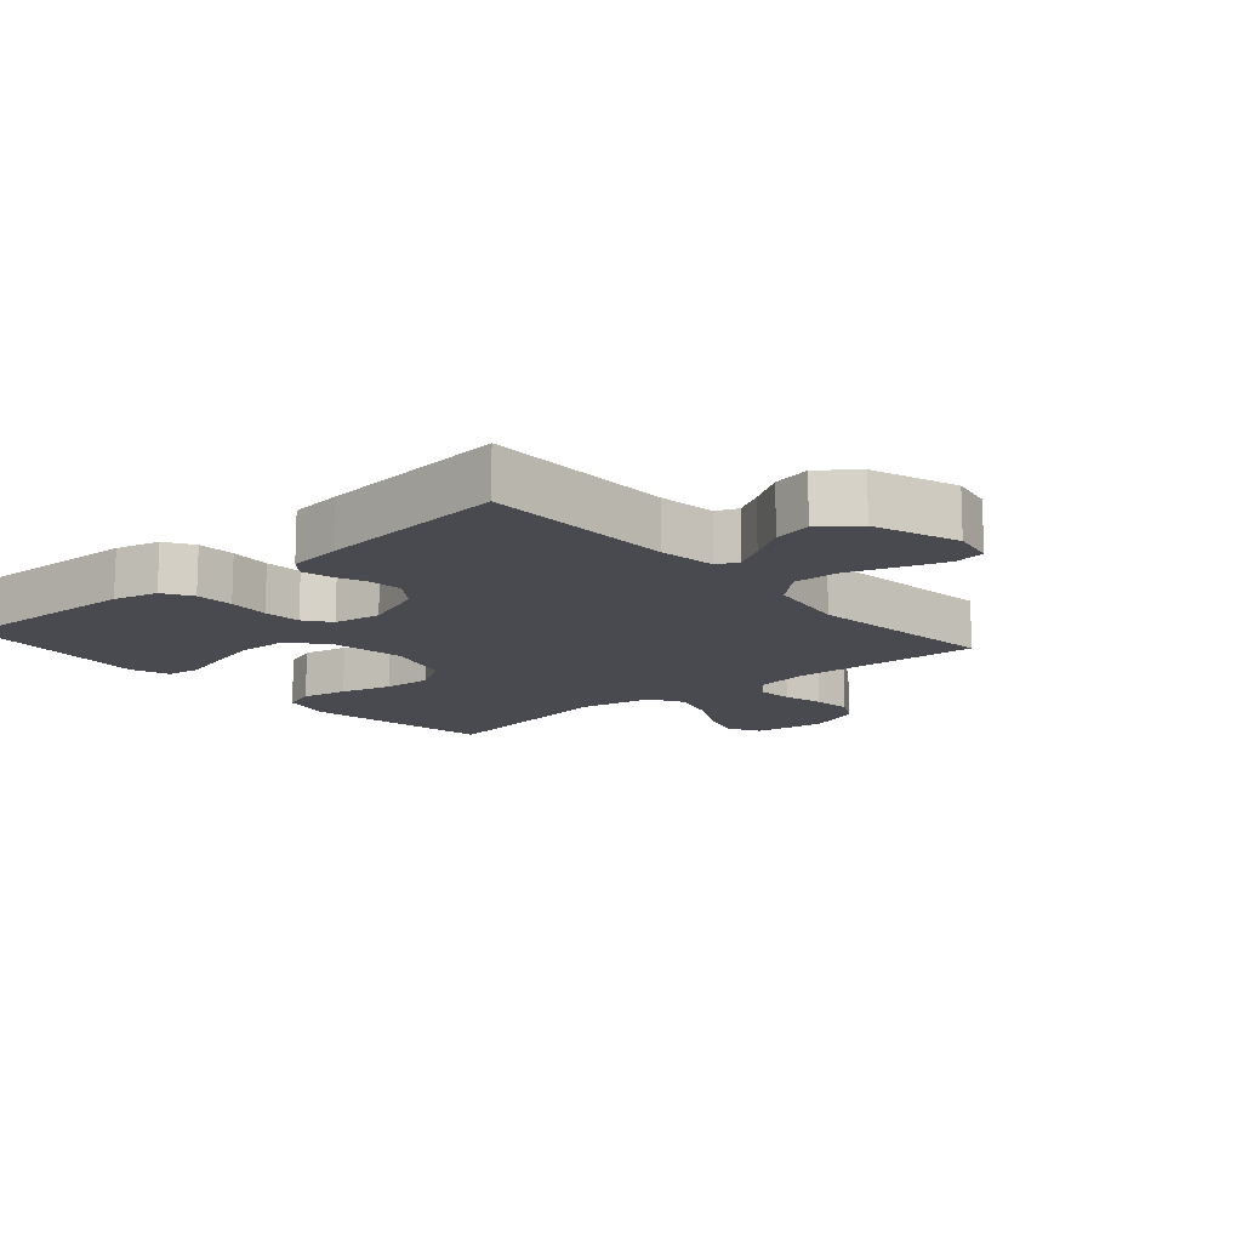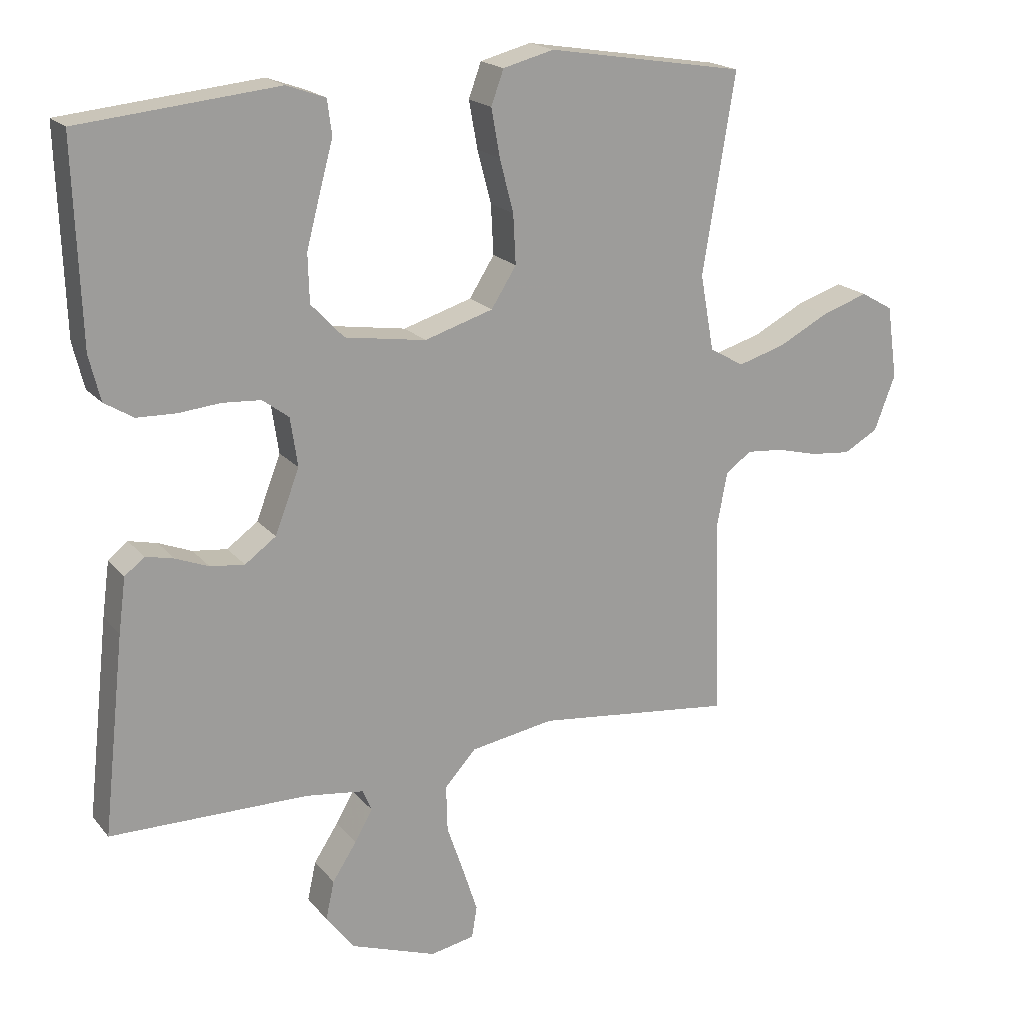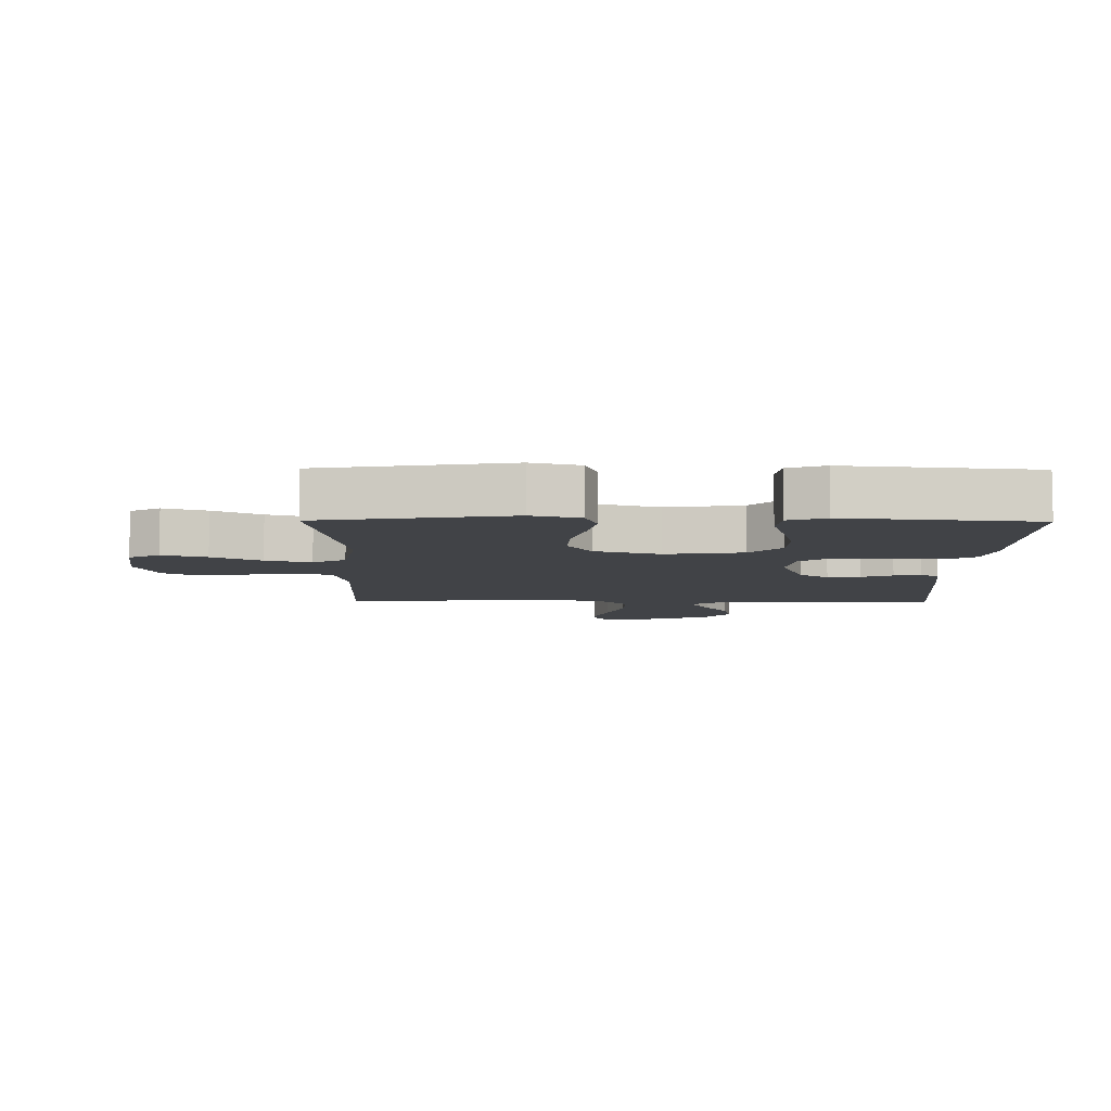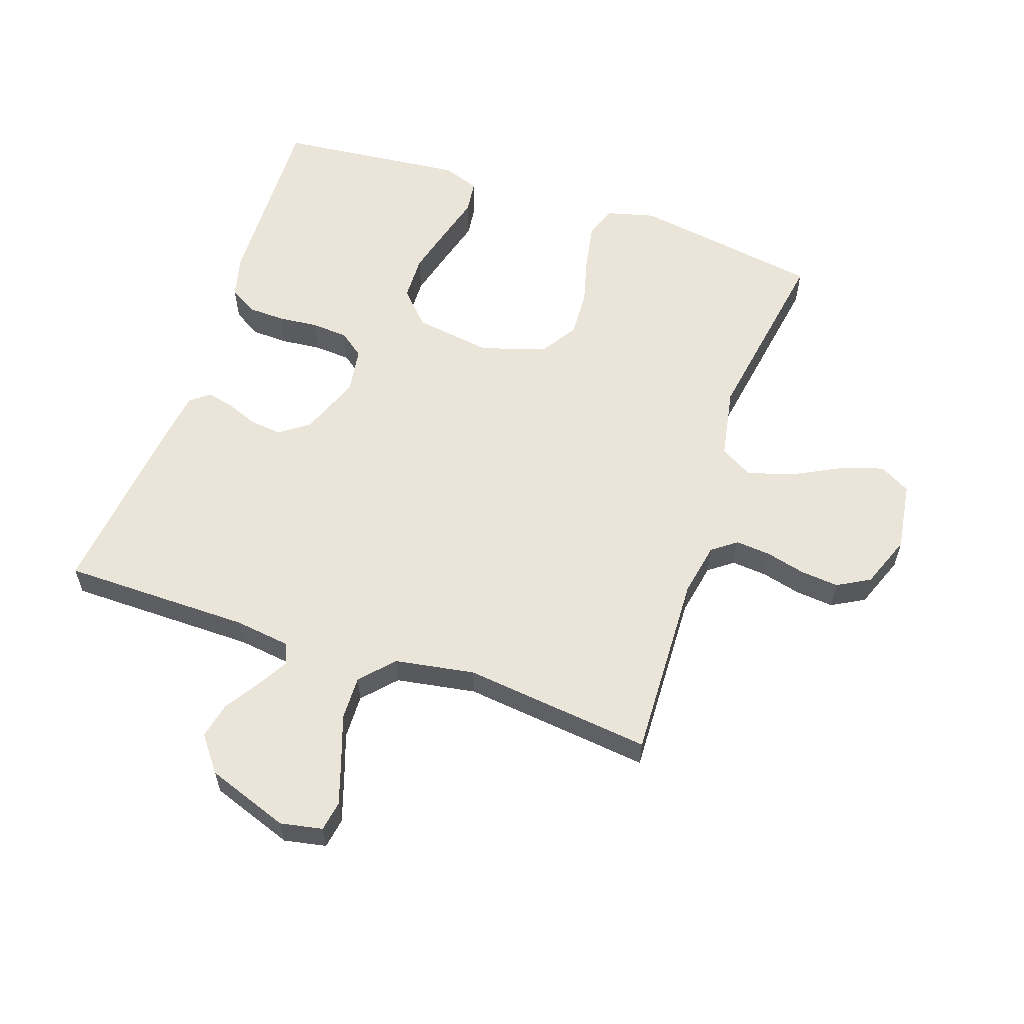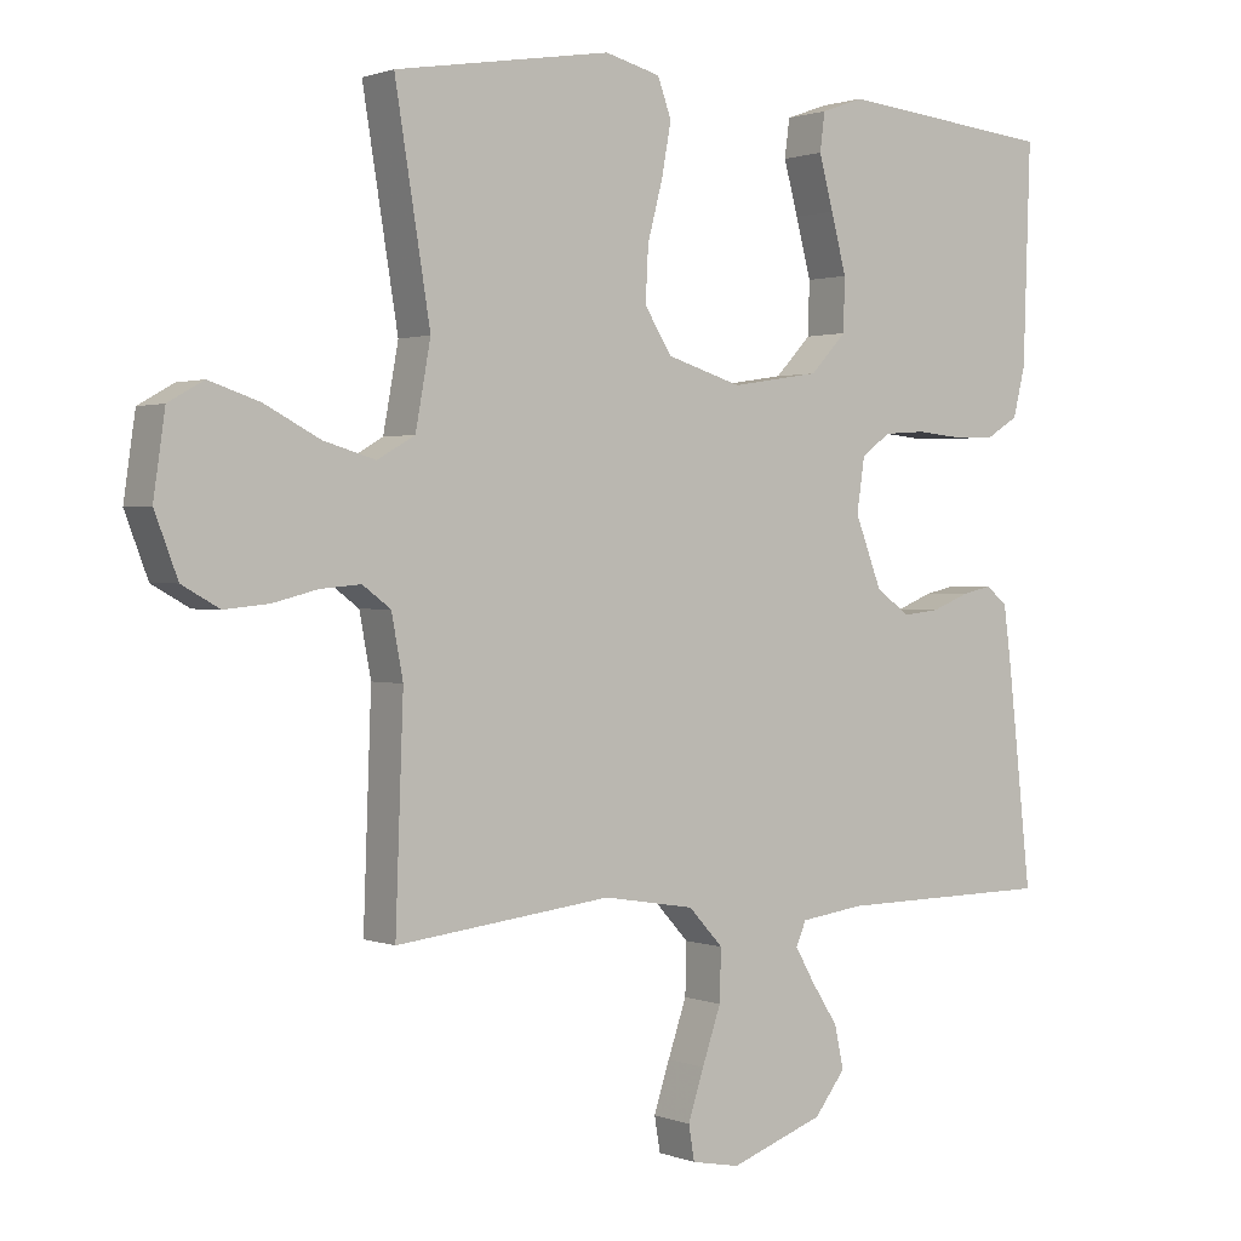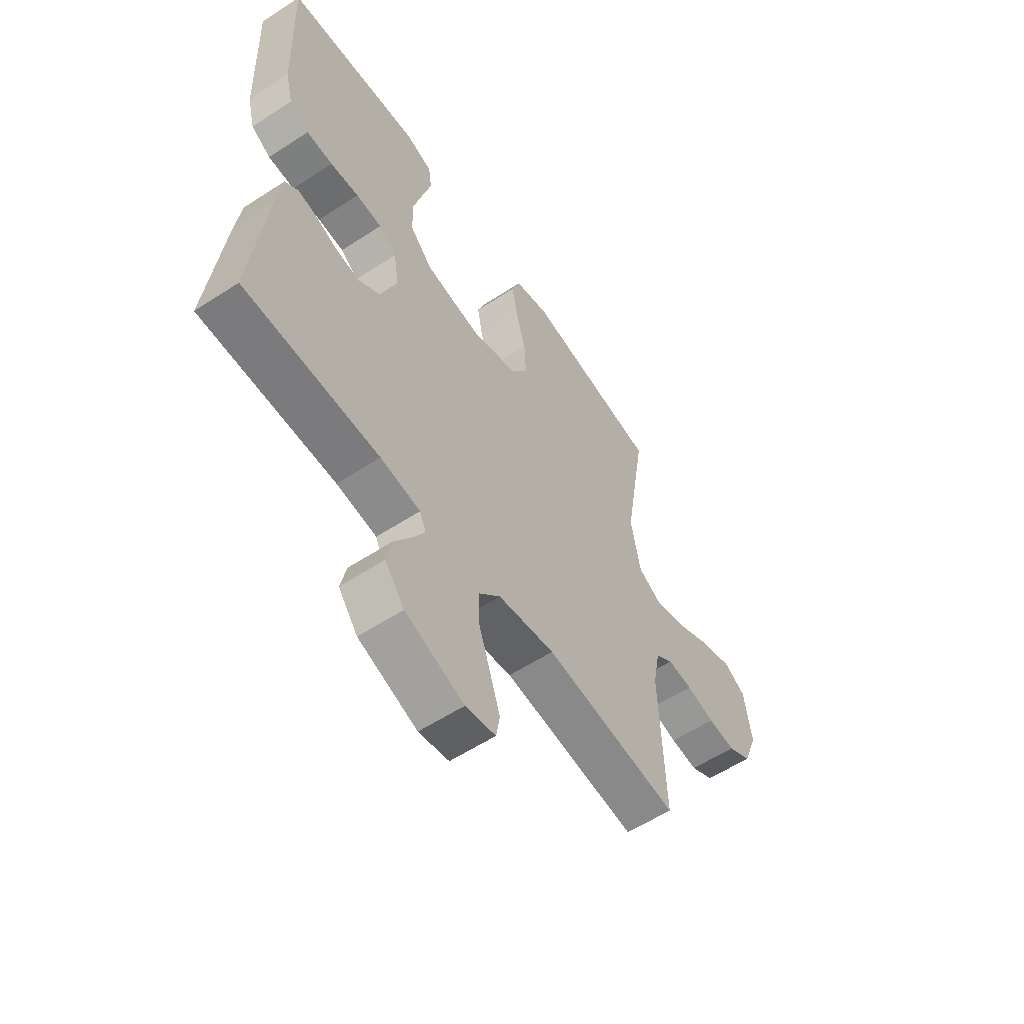
<metadata>
{"format":"obj","ext":"obj","renderer":"f3d","projection":"perspective","resolution":1024,"background":"white","views":[{"elev":-13.5,"azim":130.8,"up":"+Y"},{"elev":19.2,"azim":152.9,"up":"+Z"},{"elev":-7.3,"azim":-0.6,"up":"+Y"},{"elev":58.7,"azim":-161.2,"up":"+Y"},{"elev":1.2,"azim":-36.4,"up":"+Z"},{"elev":-58.1,"azim":124.0,"up":"+Z"}]}
</metadata>
<code>
v -0.5 0.07 0.5
v -0.2 0.07 0.549
v -0.123 0.07 0.529
v -0.104 0.07 0.477
v -0.117 0.07 0.405
v -0.138 0.07 0.325
v -0.142 0.07 0.25
v -0.104 0.07 0.19
v 0 0.07 0.158
v 0.123 0.07 0.177
v 0.173 0.07 0.23
v 0.175 0.07 0.303
v 0.154 0.07 0.383
v 0.134 0.07 0.456
v 0.141 0.07 0.509
v 0.2 0.07 0.53
v 0.5 0.07 0.5
v 0.49 0.07 0.2
v 0.473 0.07 0.131
v 0.429 0.07 0.104
v 0.37 0.07 0.102
v 0.306 0.07 0.108
v 0.248 0.07 0.104
v 0.208 0.07 0.074
v 0.197 0.07 0
v 0.234 0.07 -0.096
v 0.281 0.07 -0.13
v 0.333 0.07 -0.124
v 0.383 0.07 -0.104
v 0.426 0.07 -0.094
v 0.456 0.07 -0.118
v 0.467 0.07 -0.2
v 0.5 0.07 -0.5
v 0.2 0.07 -0.503
v 0.111 0.07 -0.515
v 0.097 0.07 -0.548
v 0.124 0.07 -0.595
v 0.161 0.07 -0.652
v 0.174 0.07 -0.711
v 0.131 0.07 -0.767
v 0 0.07 -0.814
v -0.067 0.07 -0.801
v -0.075 0.07 -0.753
v -0.053 0.07 -0.685
v -0.027 0.07 -0.609
v -0.025 0.07 -0.538
v -0.073 0.07 -0.486
v -0.2 0.07 -0.465
v -0.5 0.07 -0.5
v -0.489 0.07 -0.2
v -0.505 0.07 -0.115
v -0.544 0.07 -0.086
v -0.6 0.07 -0.091
v -0.663 0.07 -0.107
v -0.724 0.07 -0.113
v -0.776 0.07 -0.084
v -0.808 0.07 0
v -0.792 0.07 0.111
v -0.743 0.07 0.139
v -0.673 0.07 0.116
v -0.596 0.07 0.076
v -0.524 0.07 0.055
v -0.472 0.07 0.085
v -0.451 0.07 0.2
v -0.5 0 0.5
v -0.2 0 0.549
v -0.123 0 0.529
v -0.104 0 0.477
v -0.117 0 0.405
v -0.138 0 0.325
v -0.142 0 0.25
v -0.104 0 0.19
v 0 0 0.158
v 0.123 0 0.177
v 0.173 0 0.23
v 0.175 0 0.303
v 0.154 0 0.383
v 0.134 0 0.456
v 0.141 0 0.509
v 0.2 0 0.53
v 0.5 0 0.5
v 0.49 0 0.2
v 0.473 0 0.131
v 0.429 0 0.104
v 0.37 0 0.102
v 0.306 0 0.108
v 0.248 0 0.104
v 0.208 0 0.074
v 0.197 0 0
v 0.234 0 -0.096
v 0.281 0 -0.13
v 0.333 0 -0.124
v 0.383 0 -0.104
v 0.426 0 -0.094
v 0.456 0 -0.118
v 0.467 0 -0.2
v 0.5 0 -0.5
v 0.2 0 -0.503
v 0.111 0 -0.515
v 0.097 0 -0.548
v 0.124 0 -0.595
v 0.161 0 -0.652
v 0.174 0 -0.711
v 0.131 0 -0.767
v 0 0 -0.814
v -0.067 0 -0.801
v -0.075 0 -0.753
v -0.053 0 -0.685
v -0.027 0 -0.609
v -0.025 0 -0.538
v -0.073 0 -0.486
v -0.2 0 -0.465
v -0.5 0 -0.5
v -0.489 0 -0.2
v -0.505 0 -0.115
v -0.544 0 -0.086
v -0.6 0 -0.091
v -0.663 0 -0.107
v -0.724 0 -0.113
v -0.776 0 -0.084
v -0.808 0 0
v -0.792 0 0.111
v -0.743 0 0.139
v -0.673 0 0.116
v -0.596 0 0.076
v -0.524 0 0.055
v -0.472 0 0.085
v -0.451 0 0.2
f 58 59 60 61
f 58 61 62
f 57 58 62
f 56 57 62
f 53 54 55 56
f 52 53 56 62
f 51 52 62 63
f 48 49 50
f 47 48 50 51
f 42 43 44 45
f 40 41 42 45
f 40 45 46
f 37 38 39 40
f 36 37 40 46
f 35 36 46 47
f 31 32 33 34
f 28 29 30 31
f 27 28 31 34
f 26 27 34 35
f 19 20 21 22
f 19 22 23
f 18 19 23
f 17 18 23
f 16 17 23 24
f 13 14 15 16
f 12 13 16
f 11 12 16 24
f 3 4 5 6
f 1 2 3 6
f 64 1 6 7
f 63 64 7 8
f 51 63 8 9
f 47 51 9 10
f 25 26 35 47
f 24 25 47
f 10 11 24 47
f 125 124 123 122
f 126 125 122
f 126 122 121
f 126 121 120
f 120 119 118 117
f 126 120 117 116
f 127 126 116 115
f 114 113 112
f 115 114 112 111
f 109 108 107 106
f 109 106 105 104
f 110 109 104
f 104 103 102 101
f 110 104 101 100
f 111 110 100 99
f 98 97 96 95
f 95 94 93 92
f 98 95 92 91
f 99 98 91 90
f 86 85 84 83
f 87 86 83
f 87 83 82
f 87 82 81
f 88 87 81 80
f 80 79 78 77
f 80 77 76
f 88 80 76 75
f 70 69 68 67
f 70 67 66 65
f 71 70 65 128
f 72 71 128 127
f 73 72 127 115
f 74 73 115 111
f 111 99 90 89
f 111 89 88
f 111 88 75 74
f 1 65 66 2
f 2 66 67 3
f 3 67 68 4
f 4 68 69 5
f 5 69 70 6
f 6 70 71 7
f 7 71 72 8
f 8 72 73 9
f 9 73 74 10
f 10 74 75 11
f 11 75 76 12
f 12 76 77 13
f 13 77 78 14
f 14 78 79 15
f 15 79 80 16
f 16 80 81 17
f 17 81 82 18
f 18 82 83 19
f 19 83 84 20
f 20 84 85 21
f 21 85 86 22
f 22 86 87 23
f 23 87 88 24
f 24 88 89 25
f 25 89 90 26
f 26 90 91 27
f 27 91 92 28
f 28 92 93 29
f 29 93 94 30
f 30 94 95 31
f 31 95 96 32
f 32 96 97 33
f 33 97 98 34
f 34 98 99 35
f 35 99 100 36
f 36 100 101 37
f 37 101 102 38
f 38 102 103 39
f 39 103 104 40
f 40 104 105 41
f 41 105 106 42
f 42 106 107 43
f 43 107 108 44
f 44 108 109 45
f 45 109 110 46
f 46 110 111 47
f 47 111 112 48
f 48 112 113 49
f 49 113 114 50
f 50 114 115 51
f 51 115 116 52
f 52 116 117 53
f 53 117 118 54
f 54 118 119 55
f 55 119 120 56
f 56 120 121 57
f 57 121 122 58
f 58 122 123 59
f 59 123 124 60
f 60 124 125 61
f 61 125 126 62
f 62 126 127 63
f 63 127 128 64
f 64 128 65 1

</code>
